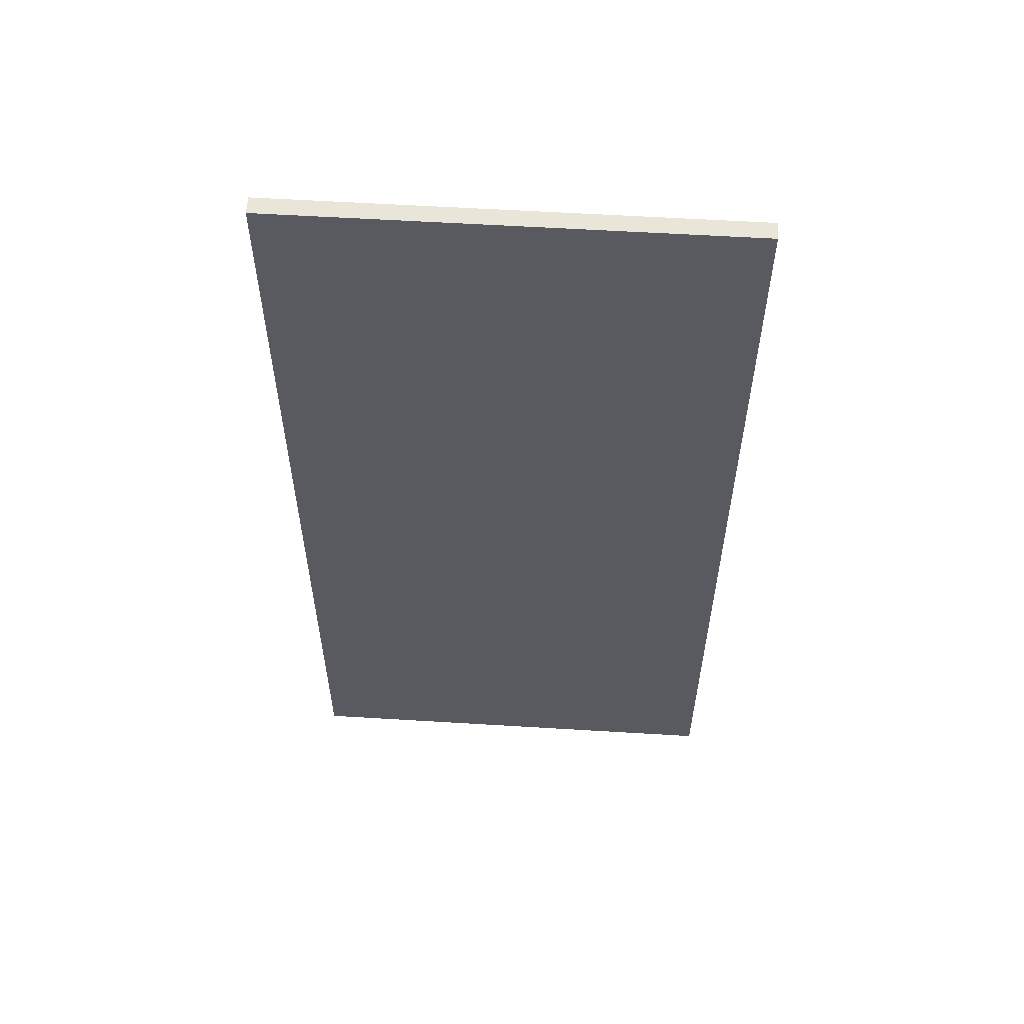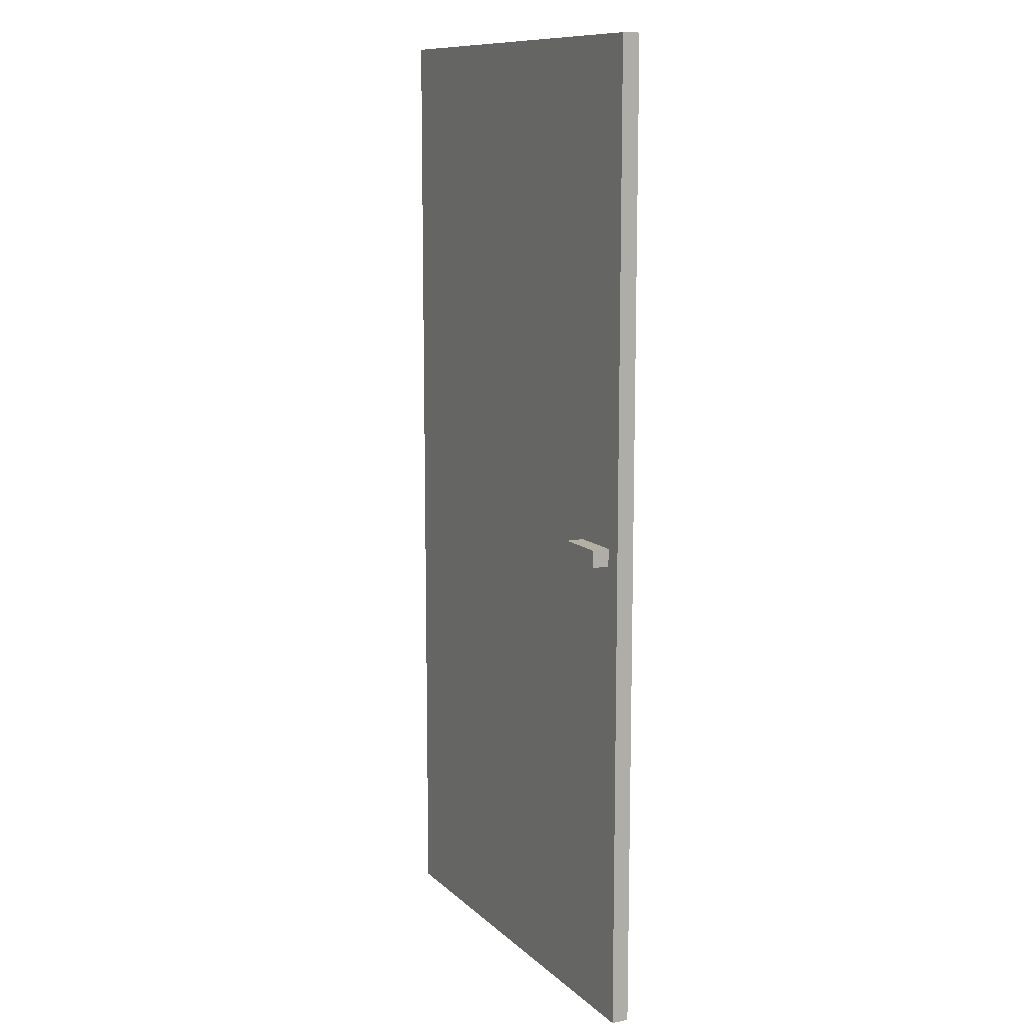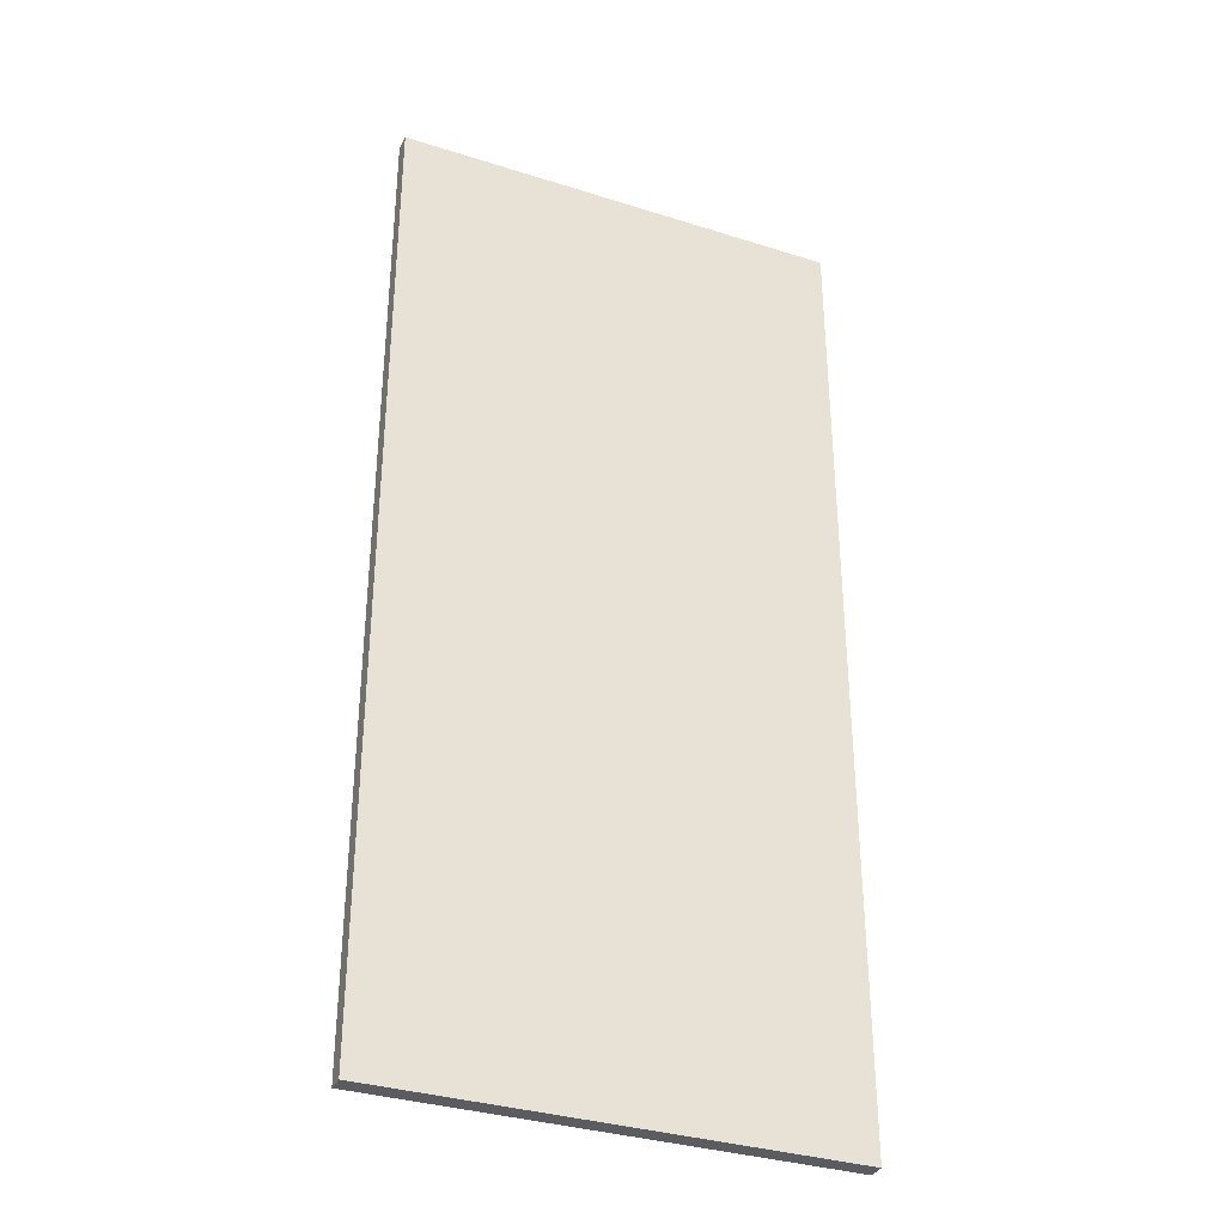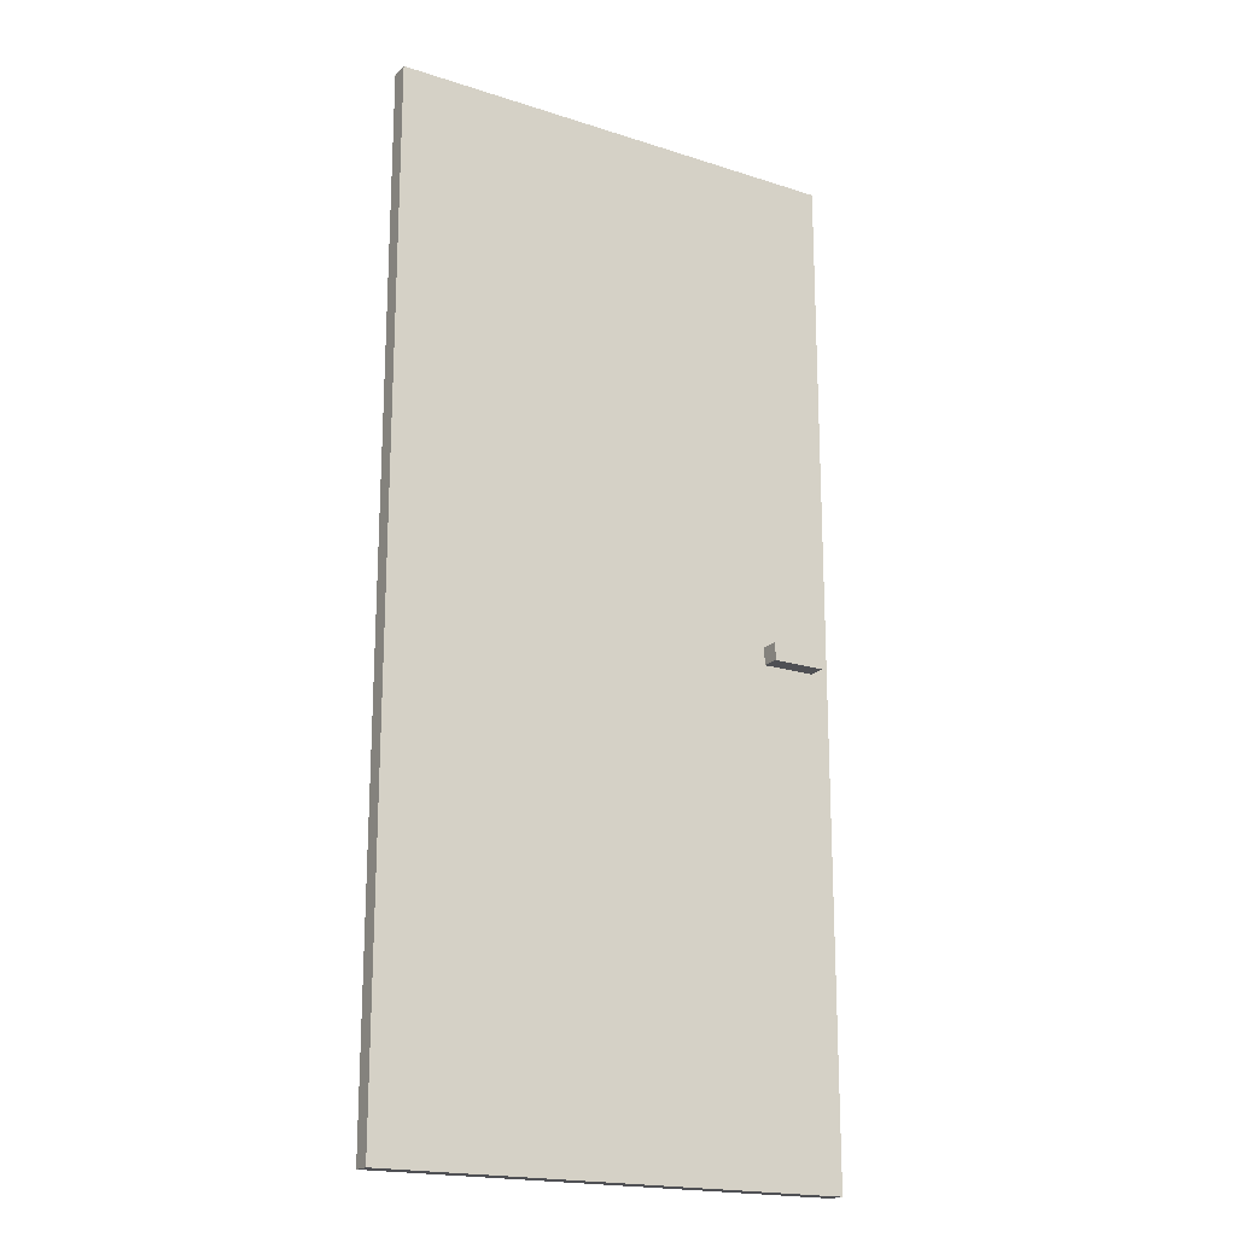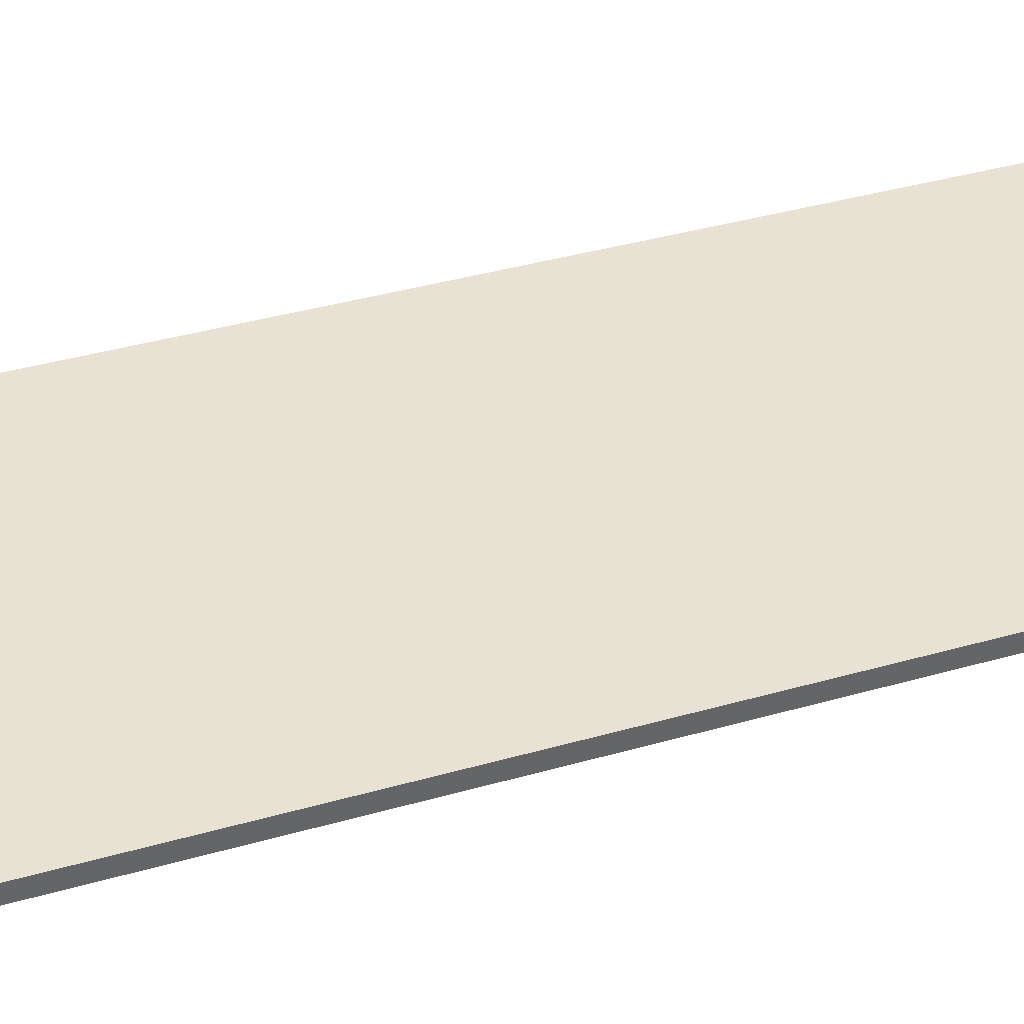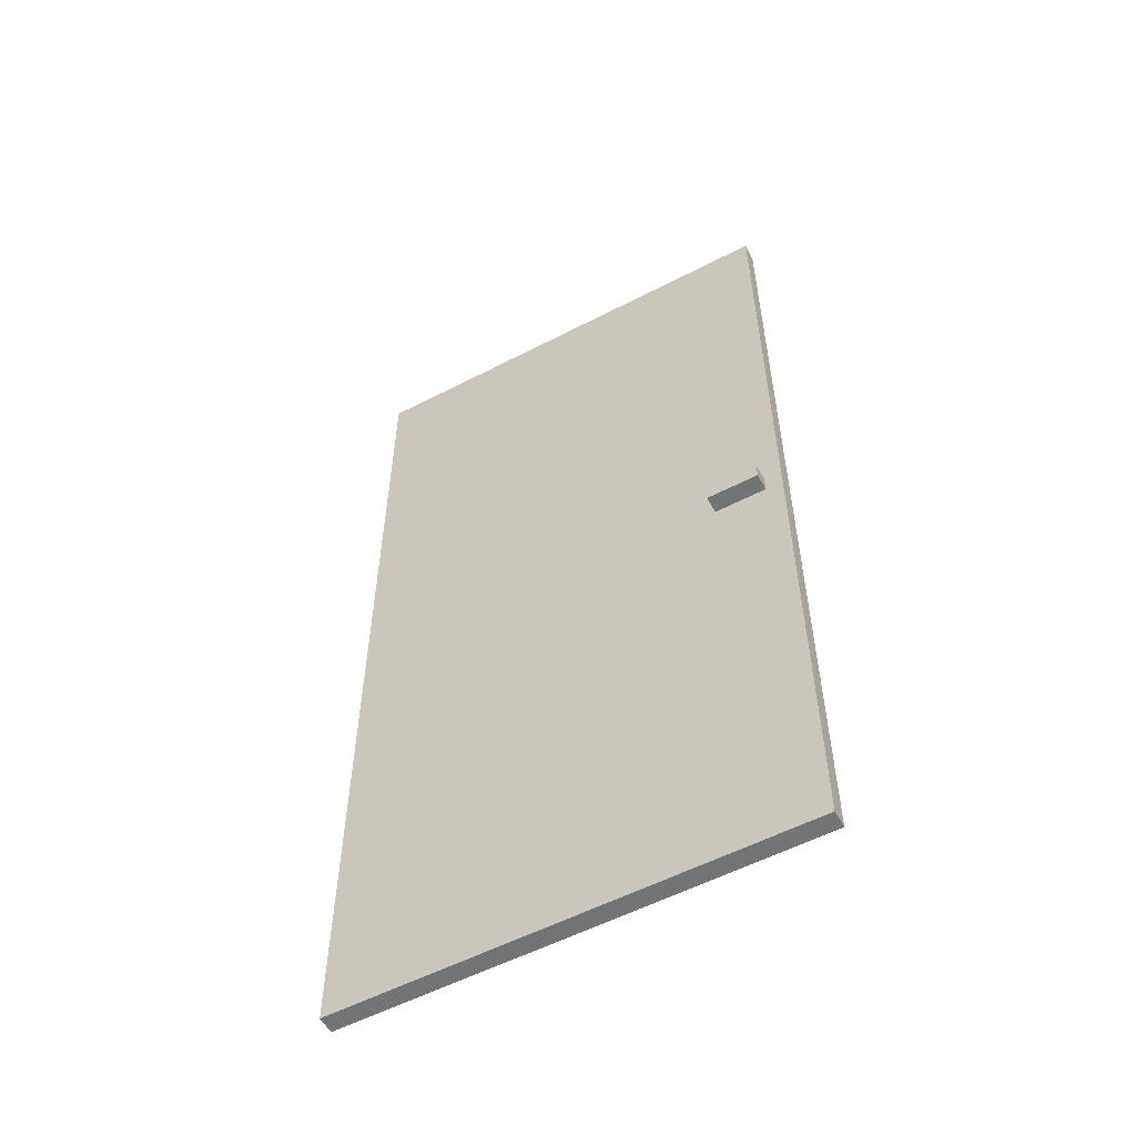
<metadata>
{"format":"obj","ext":"obj","renderer":"f3d","projection":"perspective","resolution":1024,"background":"white","views":[{"elev":58.1,"azim":3.6,"up":"+Y"},{"elev":11.1,"azim":-116.7,"up":"+Y"},{"elev":-34.3,"azim":-23.1,"up":"+Y"},{"elev":-19.2,"azim":148.8,"up":"+Y"},{"elev":39.8,"azim":70.6,"up":"+Z"},{"elev":-56.2,"azim":-151.5,"up":"+Y"}]}
</metadata>
<code>
g Level1-20-14-19
v -13 0 1
v -13 0 -0
v -13 56 1
v -13 56 -0
v -12 27 -0
v -12 27 -1
v -12 28 -0
v -12 28 -1
v -9 27 -0
v -9 27 -1
v -9 28 -0
v -9 28 -1
v 13 0 1
v 13 0 -0
v 13 56 1
v 13 56 -0
v -13 0 1
v -13 56 1
v 13 0 1
v 13 56 1
v -13 0 -0
v -13 56 -0
v -12 27 -0
v -12 28 -0
v -9 27 -0
v -9 28 -0
v 13 0 -0
v 13 56 -0
v -12 27 -1
v -12 28 -1
v -9 27 -1
v -9 28 -1
v -13 0 1
v 13 0 1
v -13 0 -0
v 13 0 -0
v -12 27 -0
v -9 27 -0
v -12 27 -1
v -9 27 -1
v -12 28 -0
v -9 28 -0
v -12 28 -1
v -9 28 -1
v -13 56 1
v 13 56 1
v -13 56 -0
v 13 56 -0
f 3 2 1
f 4 2 3
f 7 6 5
f 8 6 7
f 9 10 11
f 11 10 12
f 13 14 15
f 15 14 16
f 19 18 17
f 20 18 19
f 21 22 23
f 23 22 24
f 21 23 25
f 24 22 26
f 21 25 27
f 25 26 27
f 26 22 28
f 27 26 28
f 29 30 31
f 31 30 32
f 35 34 33
f 36 34 35
f 39 38 37
f 40 38 39
f 41 42 43
f 43 42 44
f 45 46 47
f 47 46 48

</code>
